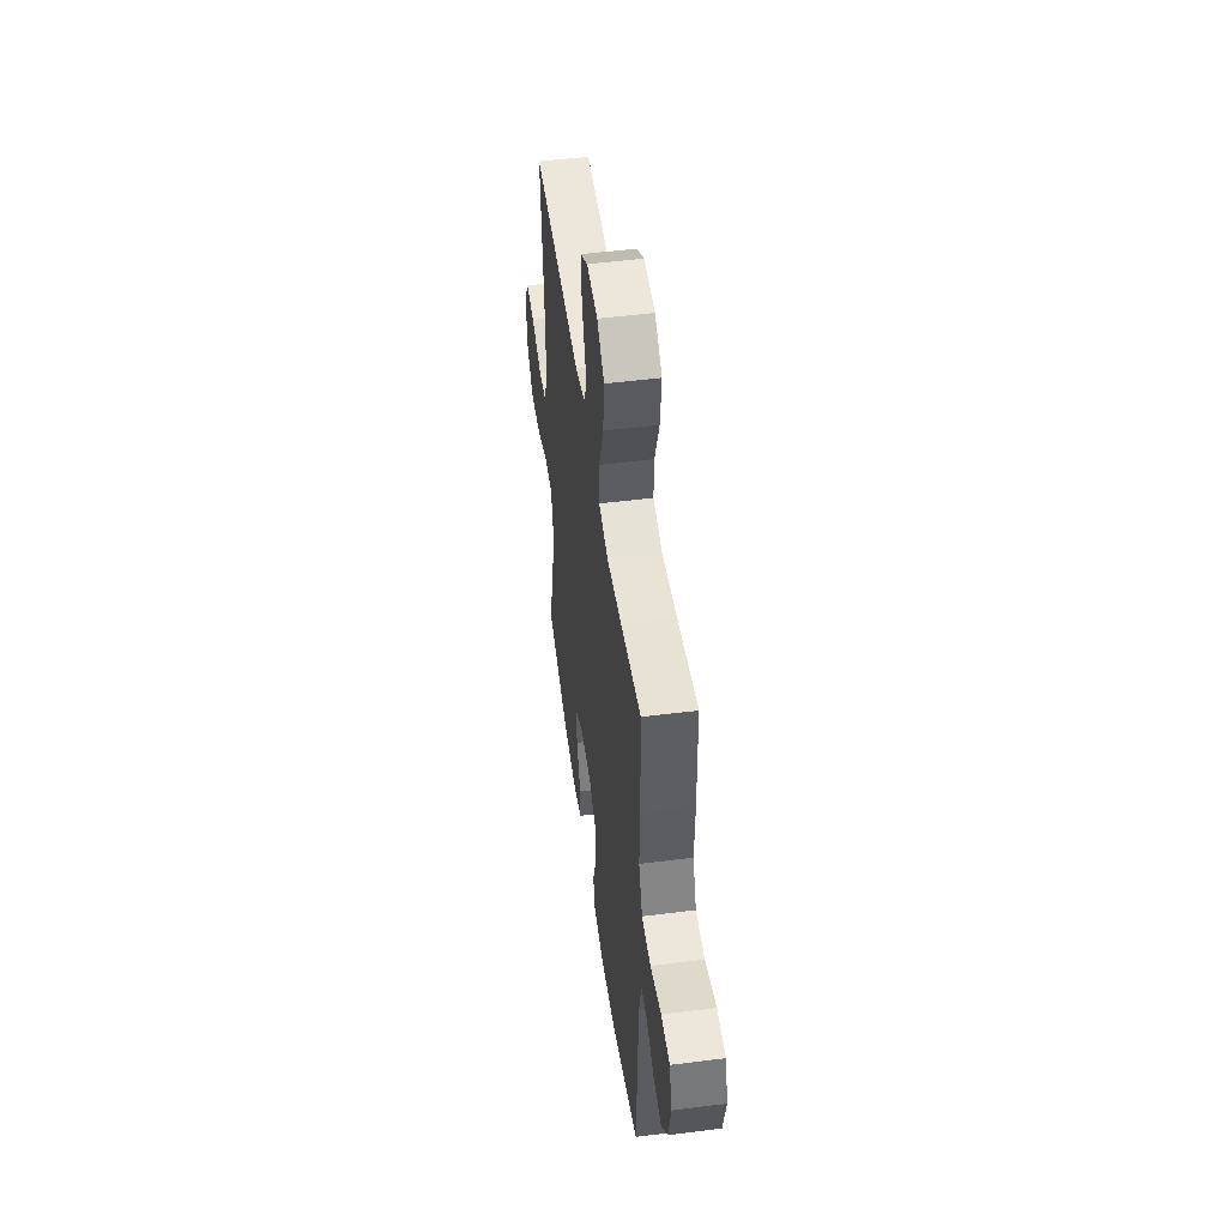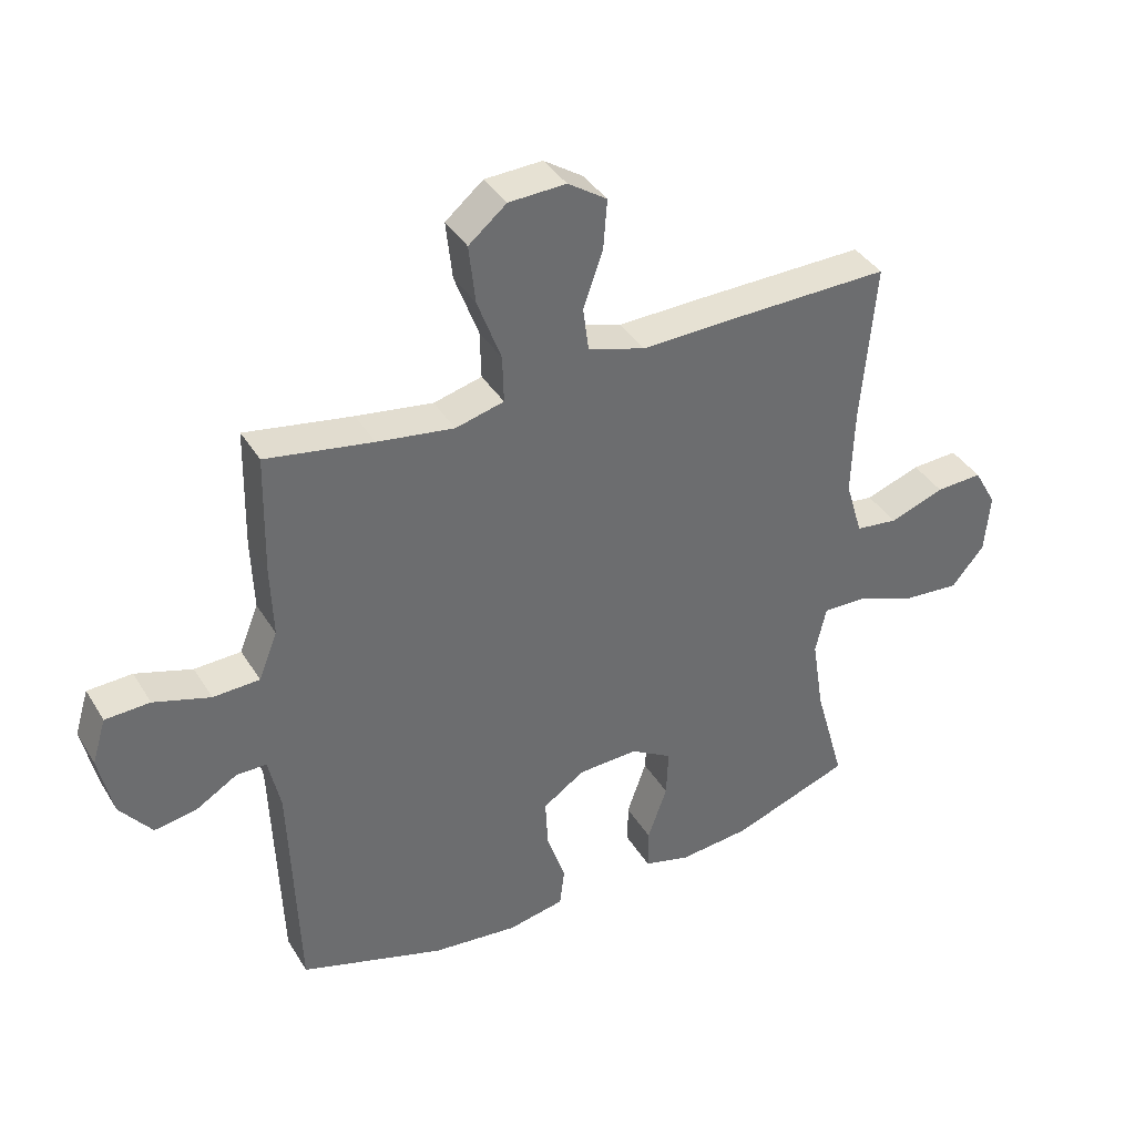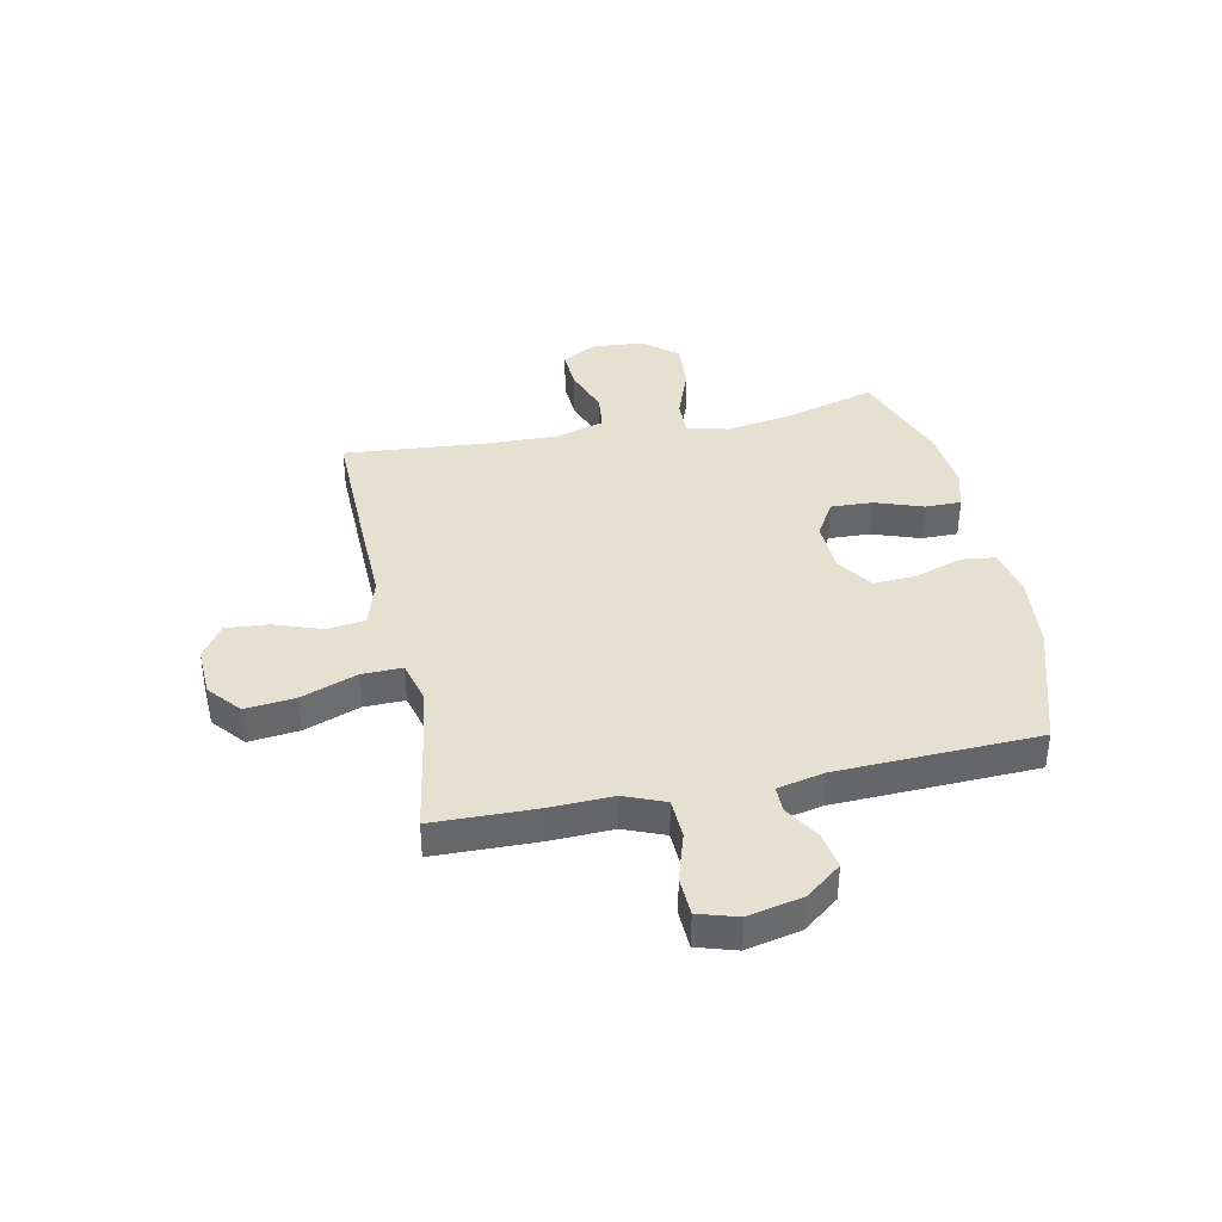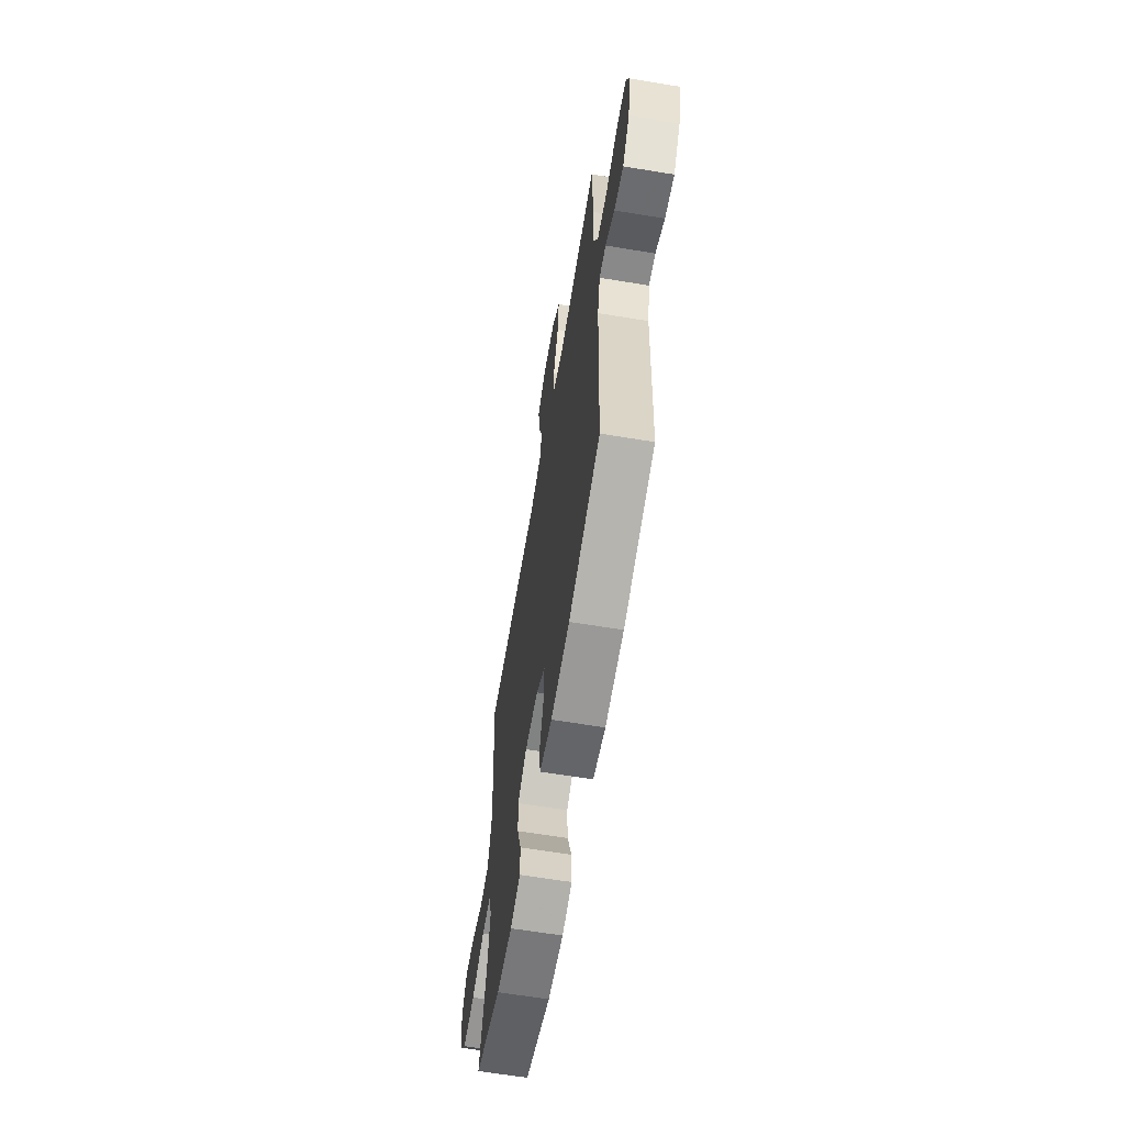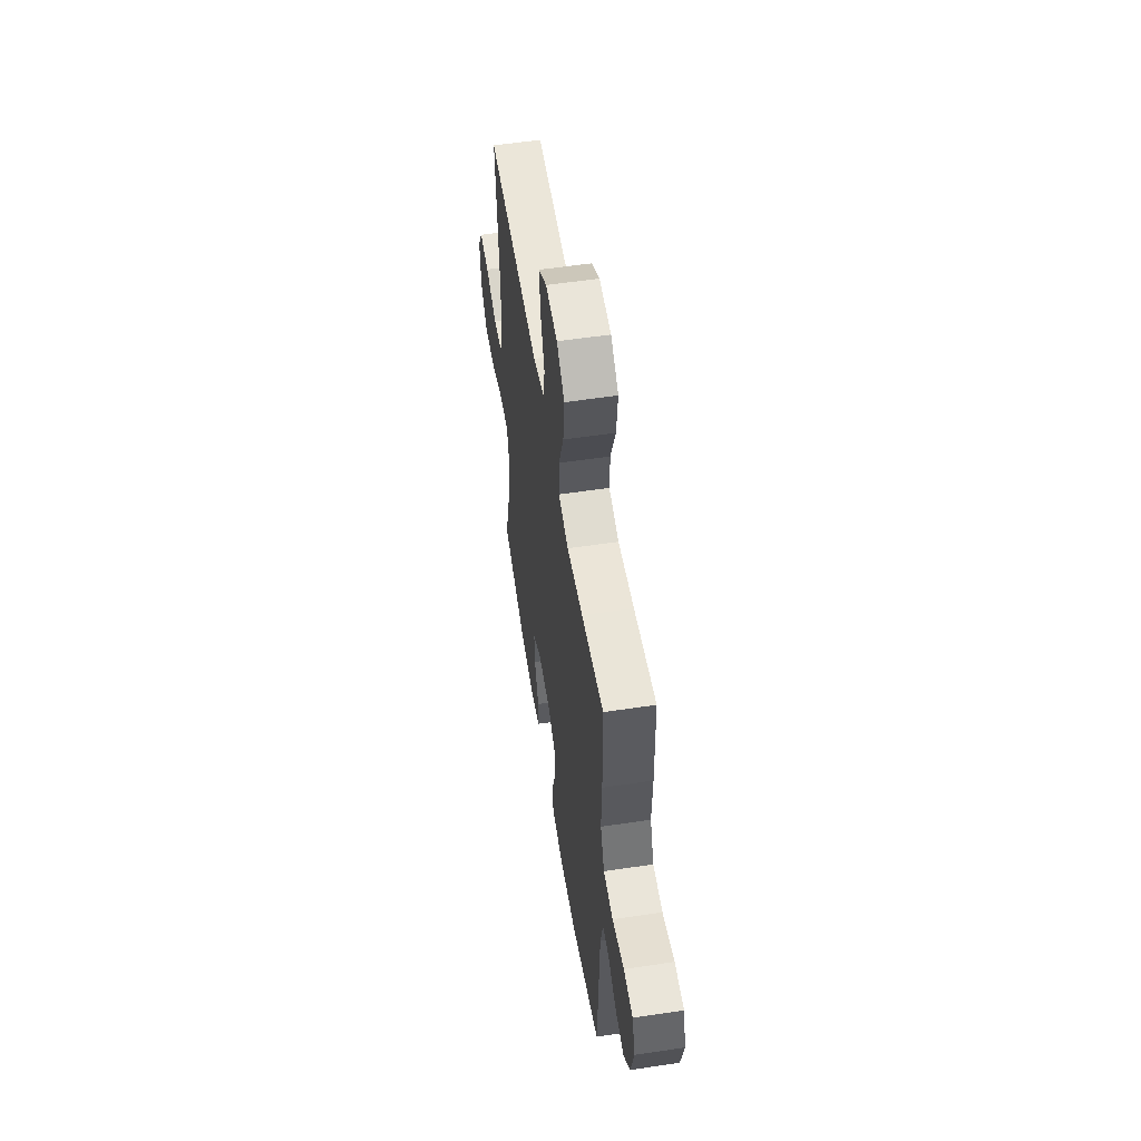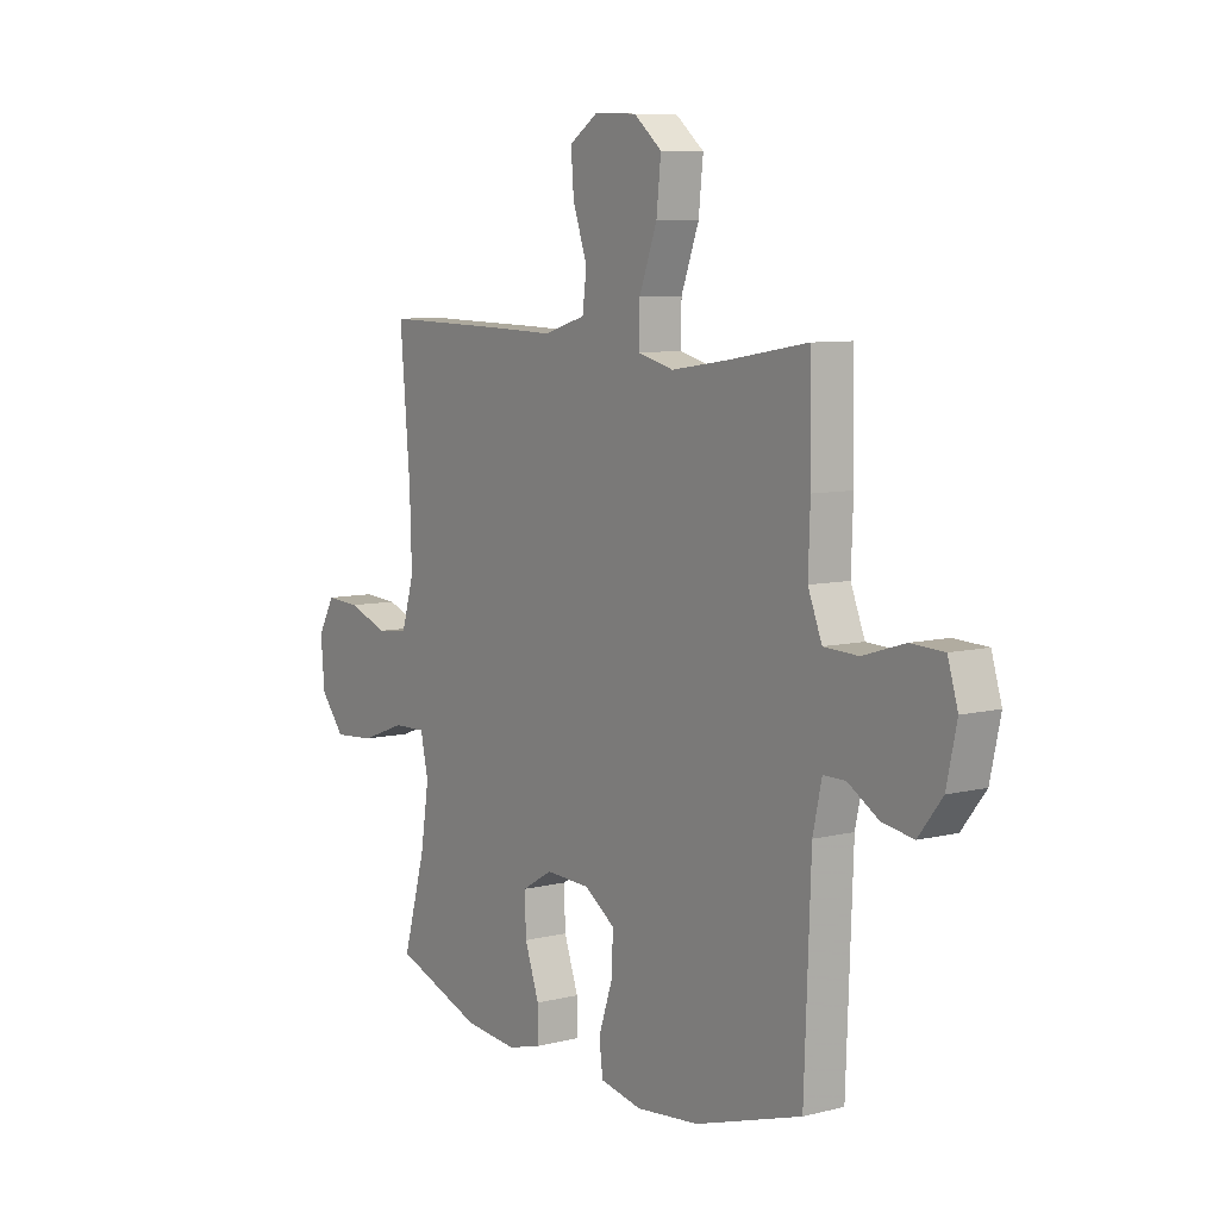
<metadata>
{"format":"obj","ext":"obj","renderer":"f3d","projection":"perspective","resolution":1024,"background":"white","views":[{"elev":50.2,"azim":82.1,"up":"+Z"},{"elev":38.5,"azim":151.7,"up":"+Z"},{"elev":38.5,"azim":78.3,"up":"+Y"},{"elev":-63.0,"azim":80.5,"up":"+Z"},{"elev":55.8,"azim":81.0,"up":"+Z"},{"elev":7.9,"azim":55.2,"up":"+Z"}]}
</metadata>
<code>
v 0.5 0.07 0.5
v 0.504 0.07 0.311
v 0.5 0.07 0.195
v 0.53 0.07 0.12
v 0.604 0.07 0.117
v 0.694 0.07 0.145
v 0.765 0.07 0.142
v 0.787 0.07 0.07
v 0.765 0.07 -0.03
v 0.714 0.07 -0.095
v 0.647 0.07 -0.084
v 0.581 0.07 -0.044
v 0.533 0.07 -0.044
v 0.514 0.07 -0.13
v 0.5 0.07 -0.5
v 0.27 0.07 -0.572
v 0.134 0.07 -0.586
v 0.044 0.07 -0.568
v 0.036 0.07 -0.505
v 0.066 0.07 -0.417
v 0.07 0.07 -0.338
v 0.004 0.07 -0.293
v -0.092 0.07 -0.289
v -0.158 0.07 -0.328
v -0.155 0.07 -0.405
v -0.124 0.07 -0.493
v -0.124 0.07 -0.559
v -0.197 0.07 -0.579
v -0.311 0.07 -0.568
v -0.5 0.07 -0.5
v -0.452 0.07 -0.33
v -0.433 0.07 -0.21
v -0.45 0.07 -0.134
v -0.52 0.07 -0.136
v -0.616 0.07 -0.172
v -0.705 0.07 -0.179
v -0.757 0.07 -0.116
v -0.765 0.07 -0.021
v -0.729 0.07 0.043
v -0.655 0.07 0.039
v -0.568 0.07 0.008
v -0.501 0.07 0.016
v -0.474 0.07 0.106
v -0.478 0.07 0.242
v -0.5 0.07 0.5
v -0.233 0.07 0.495
v -0.095 0.07 0.491
v -0.004 0.07 0.518
v 0.005 0.07 0.588
v -0.026 0.07 0.677
v -0.032 0.07 0.755
v 0.03 0.07 0.796
v 0.121 0.07 0.792
v 0.181 0.07 0.742
v 0.171 0.07 0.65
v 0.133 0.07 0.548
v 0.131 0.07 0.473
v 0.208 0.07 0.453
v 0.33 0.07 0.471
v 0.5 0 0.5
v 0.504 0 0.311
v 0.5 0 0.195
v 0.53 0 0.12
v 0.604 0 0.117
v 0.694 0 0.145
v 0.765 0 0.142
v 0.787 0 0.07
v 0.765 0 -0.03
v 0.714 0 -0.095
v 0.647 0 -0.084
v 0.581 0 -0.044
v 0.533 0 -0.044
v 0.514 0 -0.13
v 0.5 0 -0.5
v 0.27 0 -0.572
v 0.134 0 -0.586
v 0.044 0 -0.568
v 0.036 0 -0.505
v 0.066 0 -0.417
v 0.07 0 -0.338
v 0.004 0 -0.293
v -0.092 0 -0.289
v -0.158 0 -0.328
v -0.155 0 -0.405
v -0.124 0 -0.493
v -0.124 0 -0.559
v -0.197 0 -0.579
v -0.311 0 -0.568
v -0.5 0 -0.5
v -0.452 0 -0.33
v -0.433 0 -0.21
v -0.45 0 -0.134
v -0.52 0 -0.136
v -0.616 0 -0.172
v -0.705 0 -0.179
v -0.757 0 -0.116
v -0.765 0 -0.021
v -0.729 0 0.043
v -0.655 0 0.039
v -0.568 0 0.008
v -0.501 0 0.016
v -0.474 0 0.106
v -0.478 0 0.242
v -0.5 0 0.5
v -0.233 0 0.495
v -0.095 0 0.491
v -0.004 0 0.518
v 0.005 0 0.588
v -0.026 0 0.677
v -0.032 0 0.755
v 0.03 0 0.796
v 0.121 0 0.792
v 0.181 0 0.742
v 0.171 0 0.65
v 0.133 0 0.548
v 0.131 0 0.473
v 0.208 0 0.453
v 0.33 0 0.471
f 54 55 56
f 53 54 56
f 52 53 56
f 51 52 56
f 50 51 56
f 49 50 56
f 48 49 56 57
f 47 48 57
f 47 57 58
f 46 47 58
f 45 46 58
f 44 45 58
f 39 40 41
f 38 39 41
f 37 38 41
f 36 37 41
f 35 36 41
f 34 35 41
f 33 34 41 42
f 29 30 31
f 28 29 31
f 27 28 31
f 26 27 31
f 25 26 31
f 24 25 31 32
f 23 24 32 33
f 18 19 20
f 17 18 20
f 16 17 20
f 15 16 20
f 14 15 20
f 13 14 20 21
f 10 11 12
f 9 10 12
f 8 9 12
f 7 8 12
f 6 7 12
f 5 6 12
f 4 5 12 13
f 13 21 22
f 4 13 22
f 3 4 22
f 33 42 43
f 23 33 43
f 22 23 43
f 3 22 43
f 2 3 43
f 1 2 43
f 59 1 43
f 43 44 58 59
f 115 114 113
f 115 113 112
f 115 112 111
f 115 111 110
f 115 110 109
f 115 109 108
f 116 115 108 107
f 116 107 106
f 117 116 106
f 117 106 105
f 117 105 104
f 117 104 103
f 100 99 98
f 100 98 97
f 100 97 96
f 100 96 95
f 100 95 94
f 100 94 93
f 101 100 93 92
f 90 89 88
f 90 88 87
f 90 87 86
f 90 86 85
f 90 85 84
f 91 90 84 83
f 92 91 83 82
f 79 78 77
f 79 77 76
f 79 76 75
f 79 75 74
f 79 74 73
f 80 79 73 72
f 71 70 69
f 71 69 68
f 71 68 67
f 71 67 66
f 71 66 65
f 71 65 64
f 72 71 64 63
f 81 80 72
f 81 72 63
f 81 63 62
f 102 101 92
f 102 92 82
f 102 82 81
f 102 81 62
f 102 62 61
f 102 61 60
f 102 60 118
f 118 117 103 102
f 1 60 61 2
f 2 61 62 3
f 3 62 63 4
f 4 63 64 5
f 5 64 65 6
f 6 65 66 7
f 7 66 67 8
f 8 67 68 9
f 9 68 69 10
f 10 69 70 11
f 11 70 71 12
f 12 71 72 13
f 13 72 73 14
f 14 73 74 15
f 15 74 75 16
f 16 75 76 17
f 17 76 77 18
f 18 77 78 19
f 19 78 79 20
f 20 79 80 21
f 21 80 81 22
f 22 81 82 23
f 23 82 83 24
f 24 83 84 25
f 25 84 85 26
f 26 85 86 27
f 27 86 87 28
f 28 87 88 29
f 29 88 89 30
f 30 89 90 31
f 31 90 91 32
f 32 91 92 33
f 33 92 93 34
f 34 93 94 35
f 35 94 95 36
f 36 95 96 37
f 37 96 97 38
f 38 97 98 39
f 39 98 99 40
f 40 99 100 41
f 41 100 101 42
f 42 101 102 43
f 43 102 103 44
f 44 103 104 45
f 45 104 105 46
f 46 105 106 47
f 47 106 107 48
f 48 107 108 49
f 49 108 109 50
f 50 109 110 51
f 51 110 111 52
f 52 111 112 53
f 53 112 113 54
f 54 113 114 55
f 55 114 115 56
f 56 115 116 57
f 57 116 117 58
f 58 117 118 59
f 59 118 60 1

</code>
